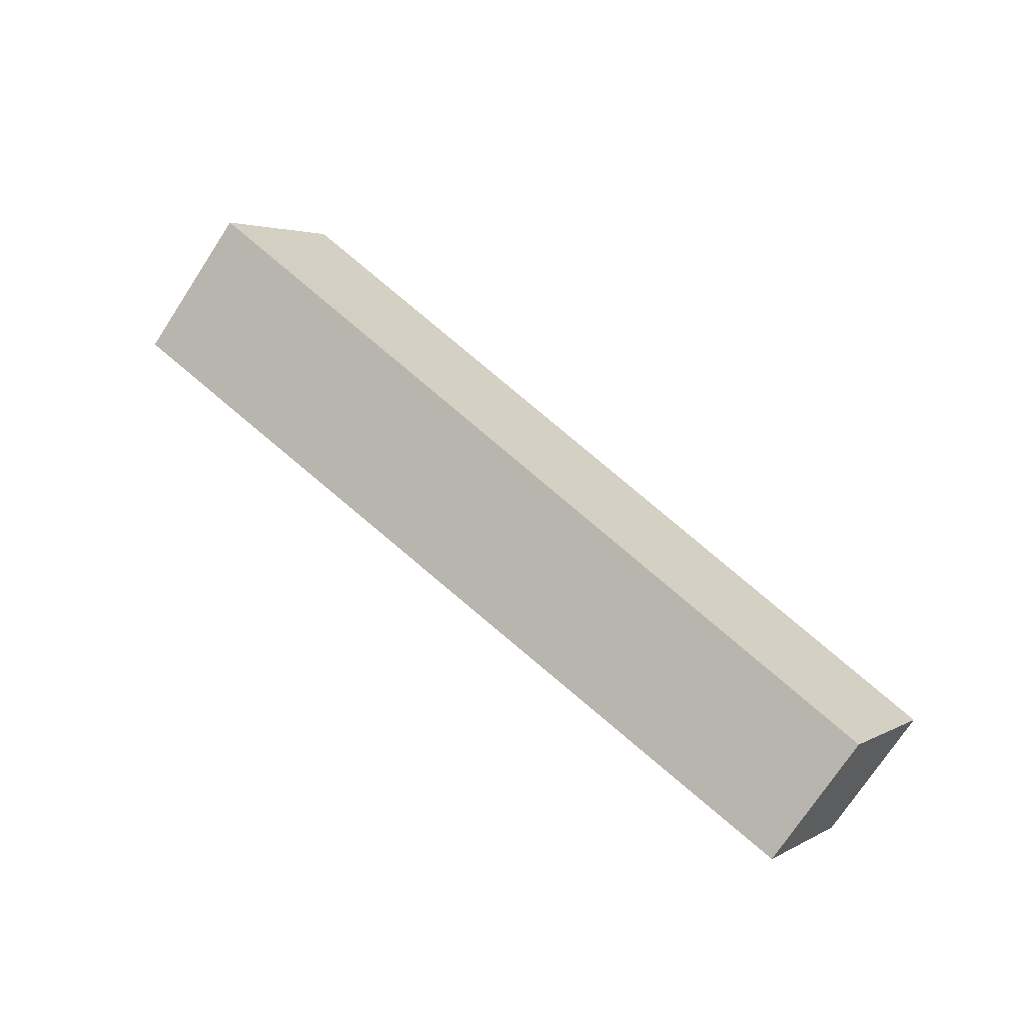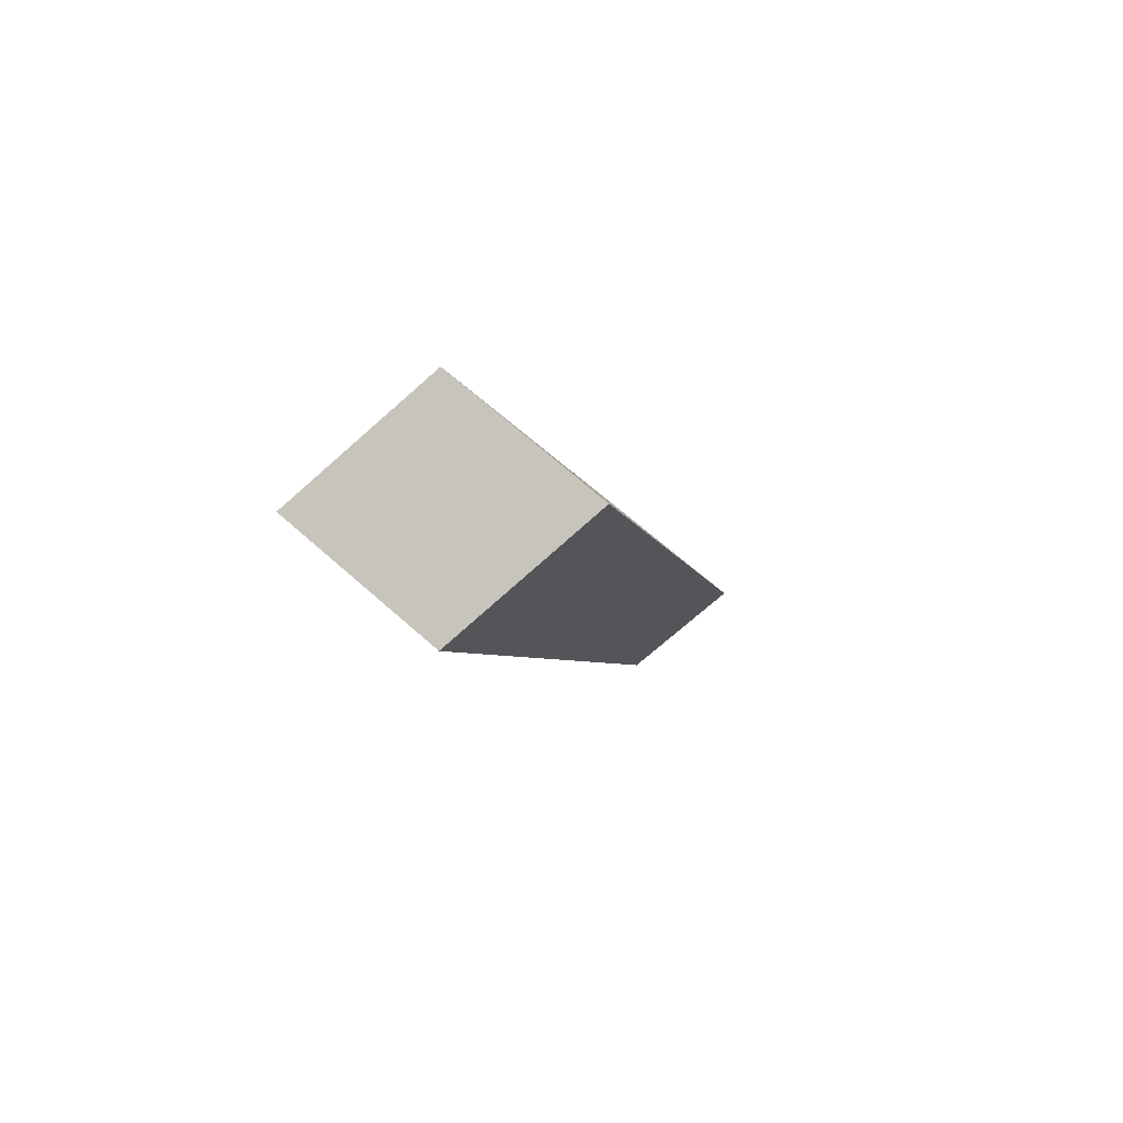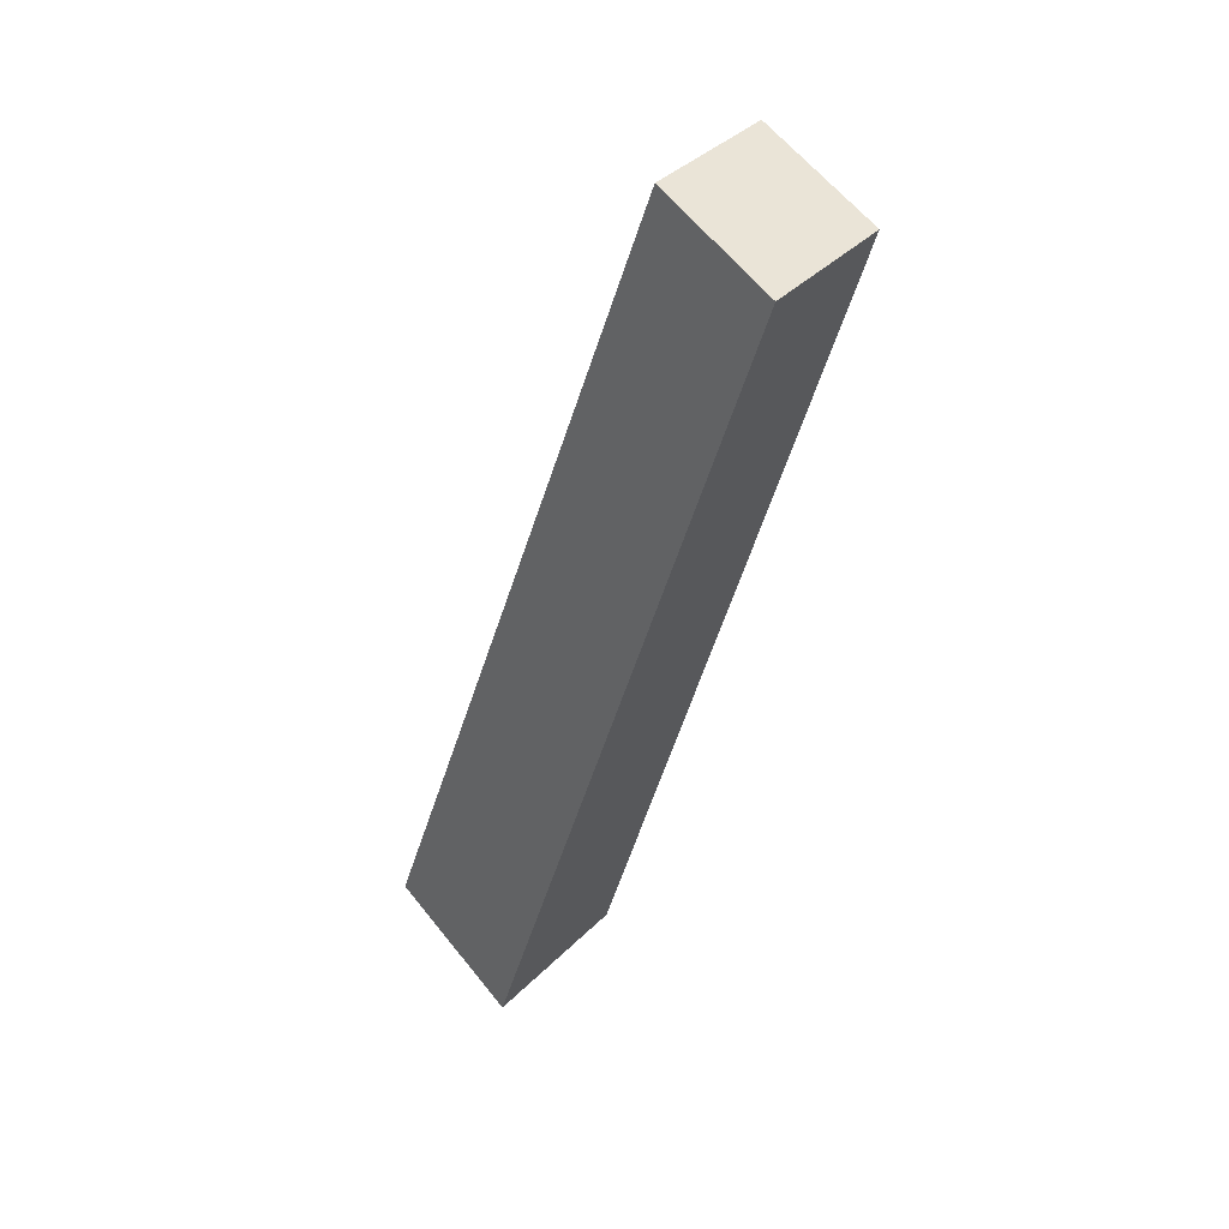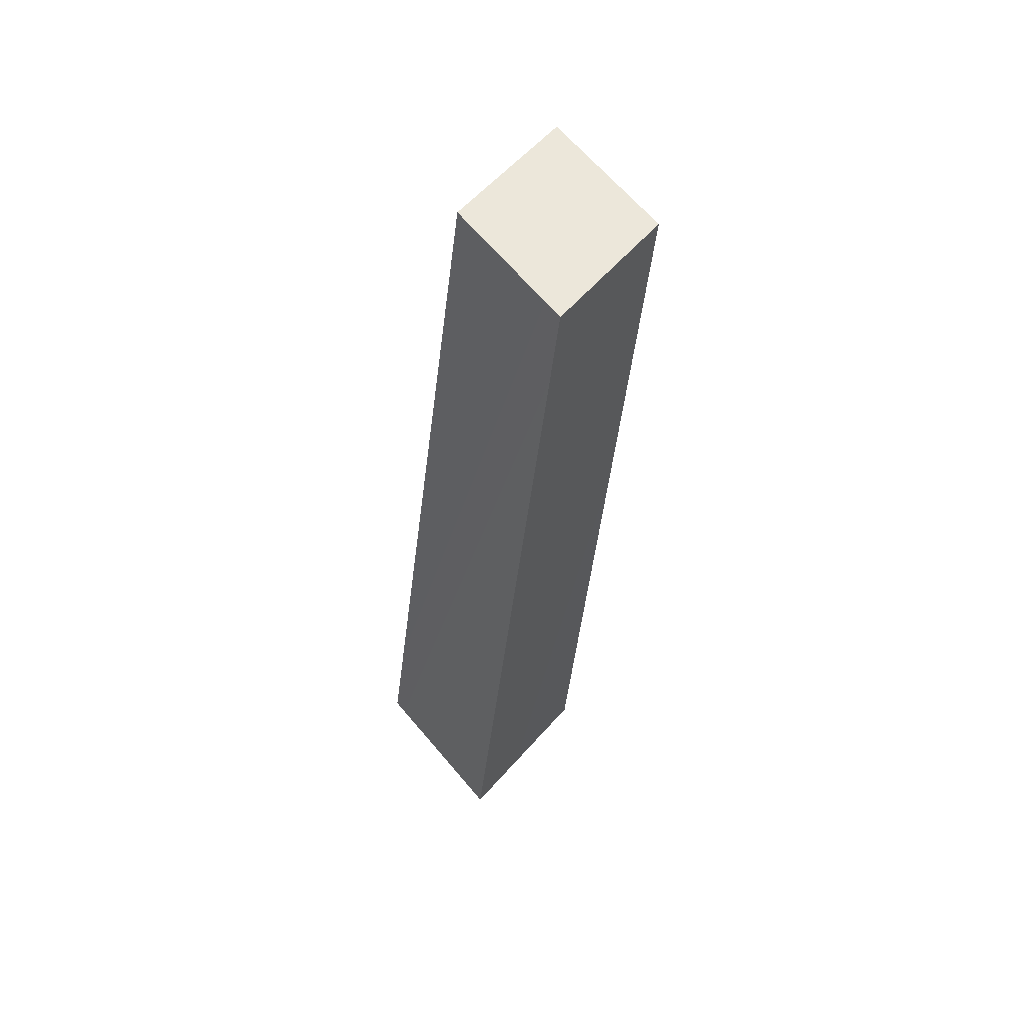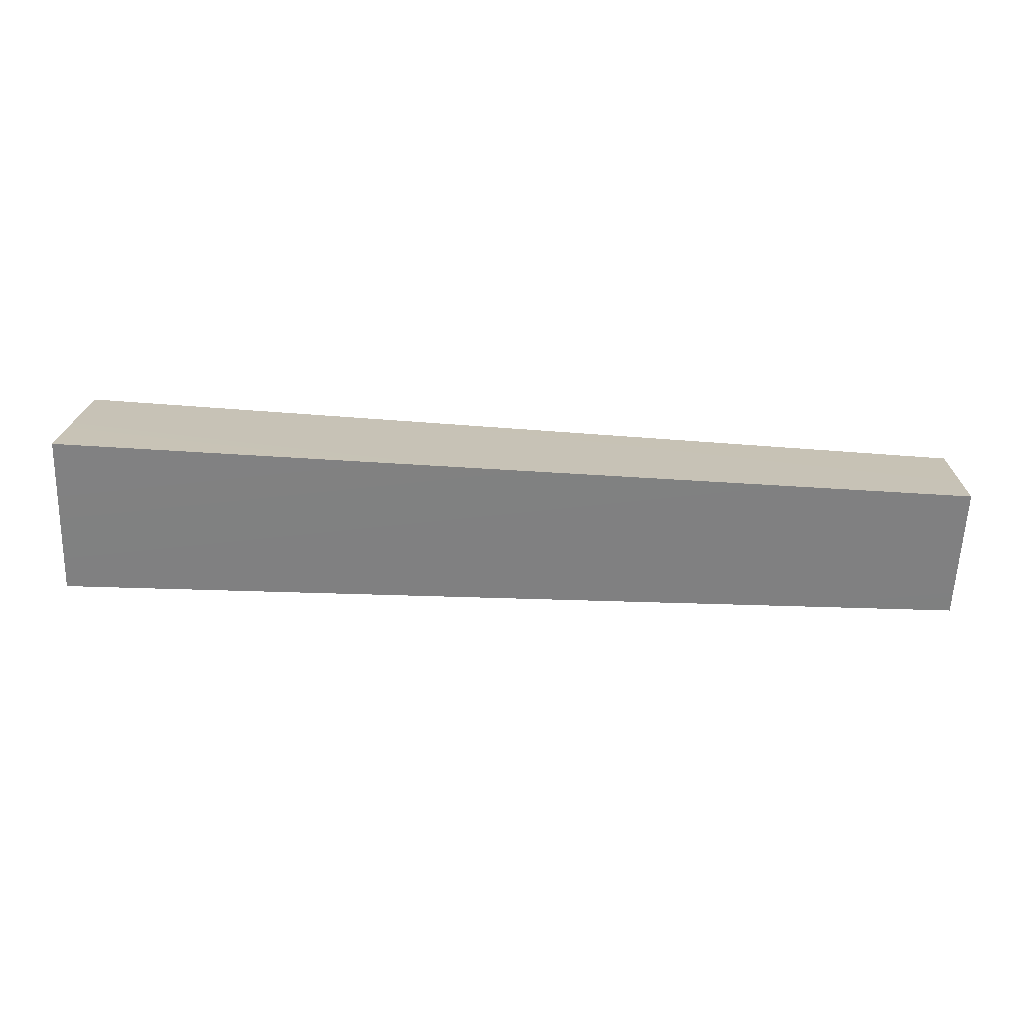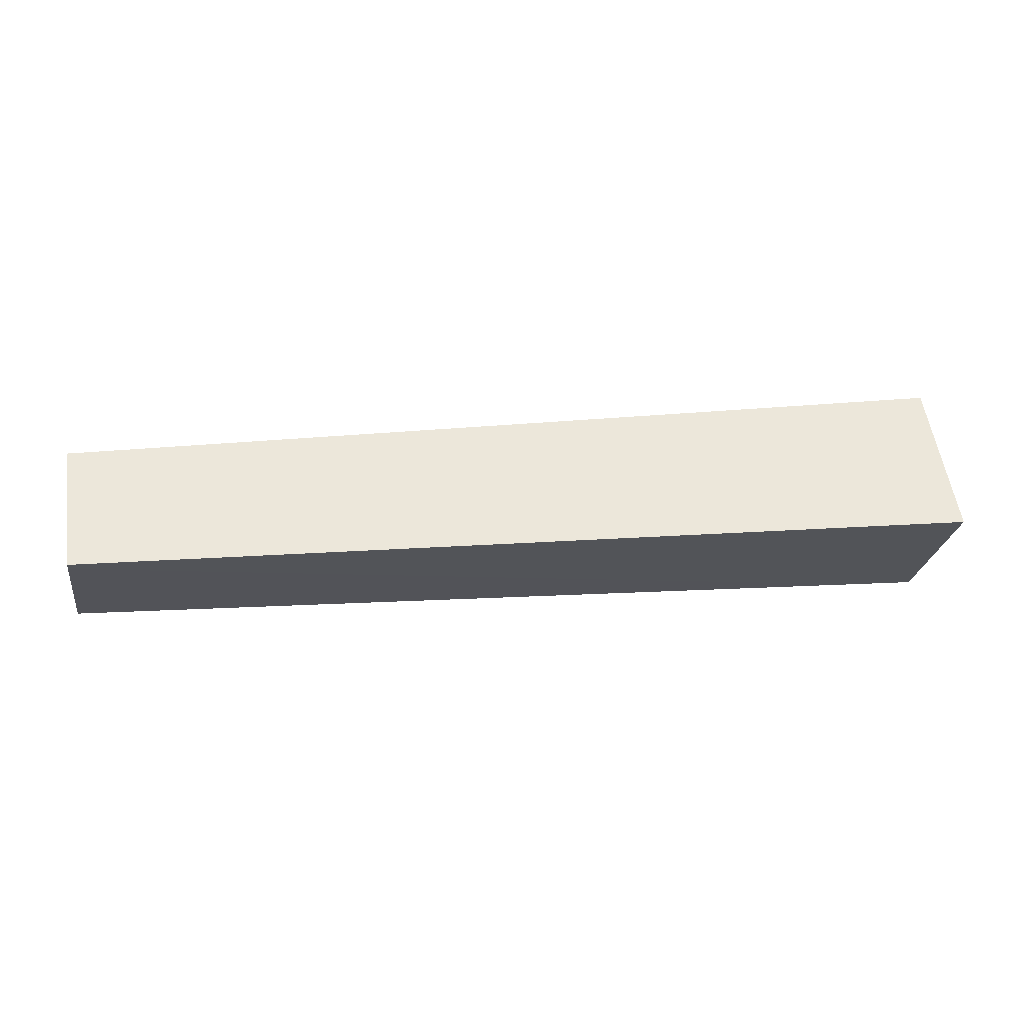
<metadata>
{"format":"obj","ext":"obj","renderer":"f3d","projection":"perspective","resolution":1024,"background":"white","views":[{"elev":53.7,"azim":-134.2,"up":"+Z"},{"elev":-5.1,"azim":101.4,"up":"+Z"},{"elev":-41.8,"azim":-104.1,"up":"+Y"},{"elev":-32.8,"azim":-94.9,"up":"+Y"},{"elev":69.2,"azim":-177.0,"up":"+Y"},{"elev":15.5,"azim":-10.9,"up":"+Z"}]}
</metadata>
<code>
v -43 5 0
v 0 6 0
v 0 0 -5
v 0 0 -5
v -43 0 -4
v -43 5 0
v -43 0 4
v -43 -5 0
v 0 -6 0
v 0 -6 0
v 0 0 5
v -43 0 4
v -43 -5 0
v -43 0 -4
v 0 0 -5
v 0 0 -5
v 0 -6 0
v -43 -5 0
v -43 0 4
v -43 5 0
v -43 0 -4
v -43 0 -4
v -43 -5 0
v -43 0 4
v 0 0 5
v 0 6 0
v -43 5 0
v -43 5 0
v -43 0 4
v 0 0 5
v 0 -6 0
v 0 0 -5
v 0 6 0
v 0 6 0
v 0 0 5
v 0 -6 0
f 1 2 3
f 4 5 6
f 7 8 9
f 10 11 12
f 13 14 15
f 16 17 18
f 19 20 21
f 22 23 24
f 25 26 27
f 28 29 30
f 31 32 33
f 34 35 36

</code>
